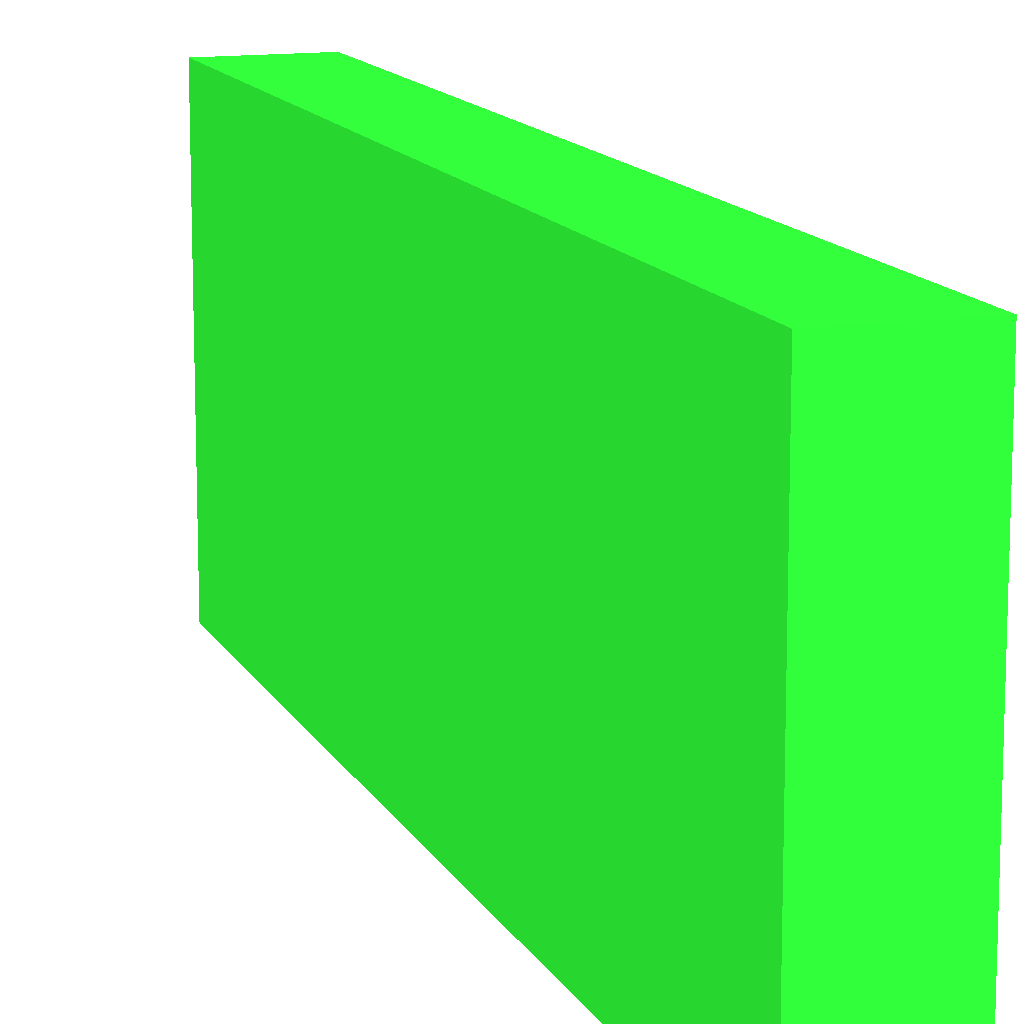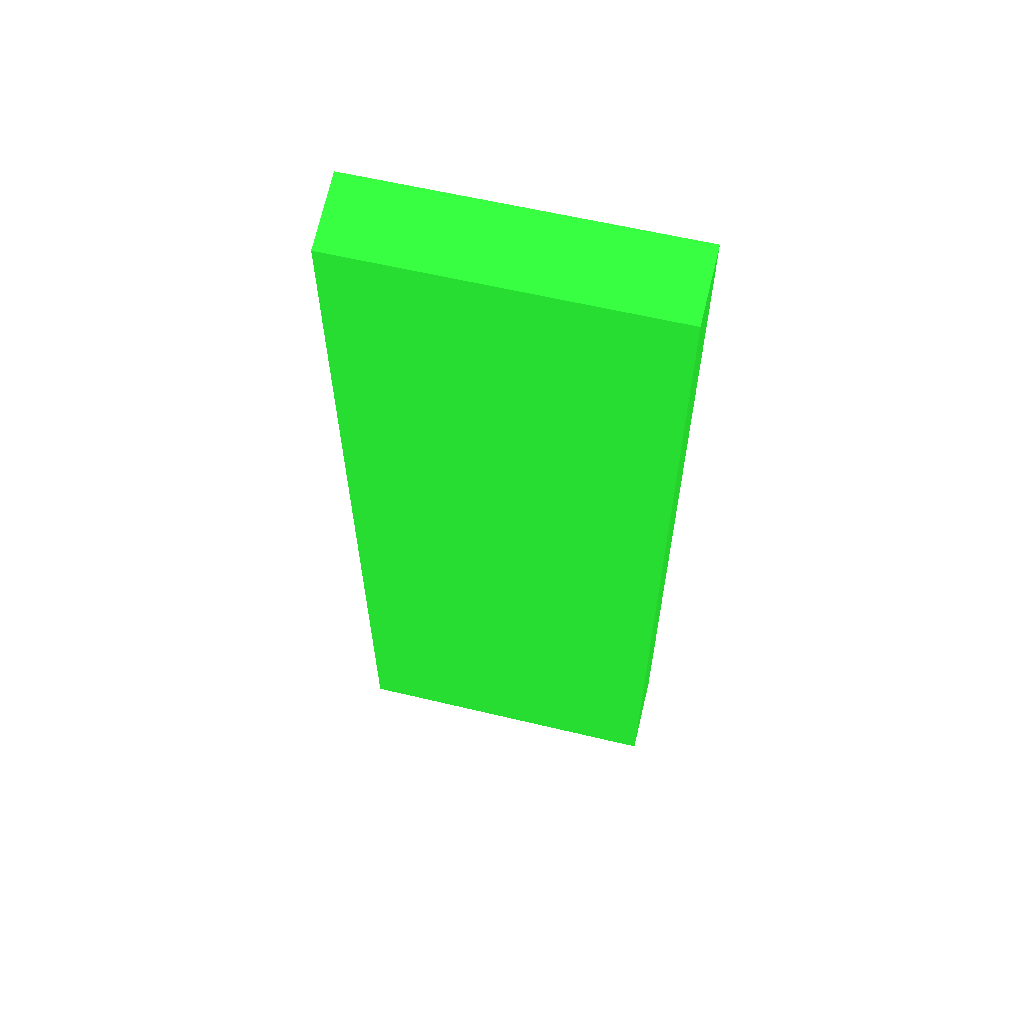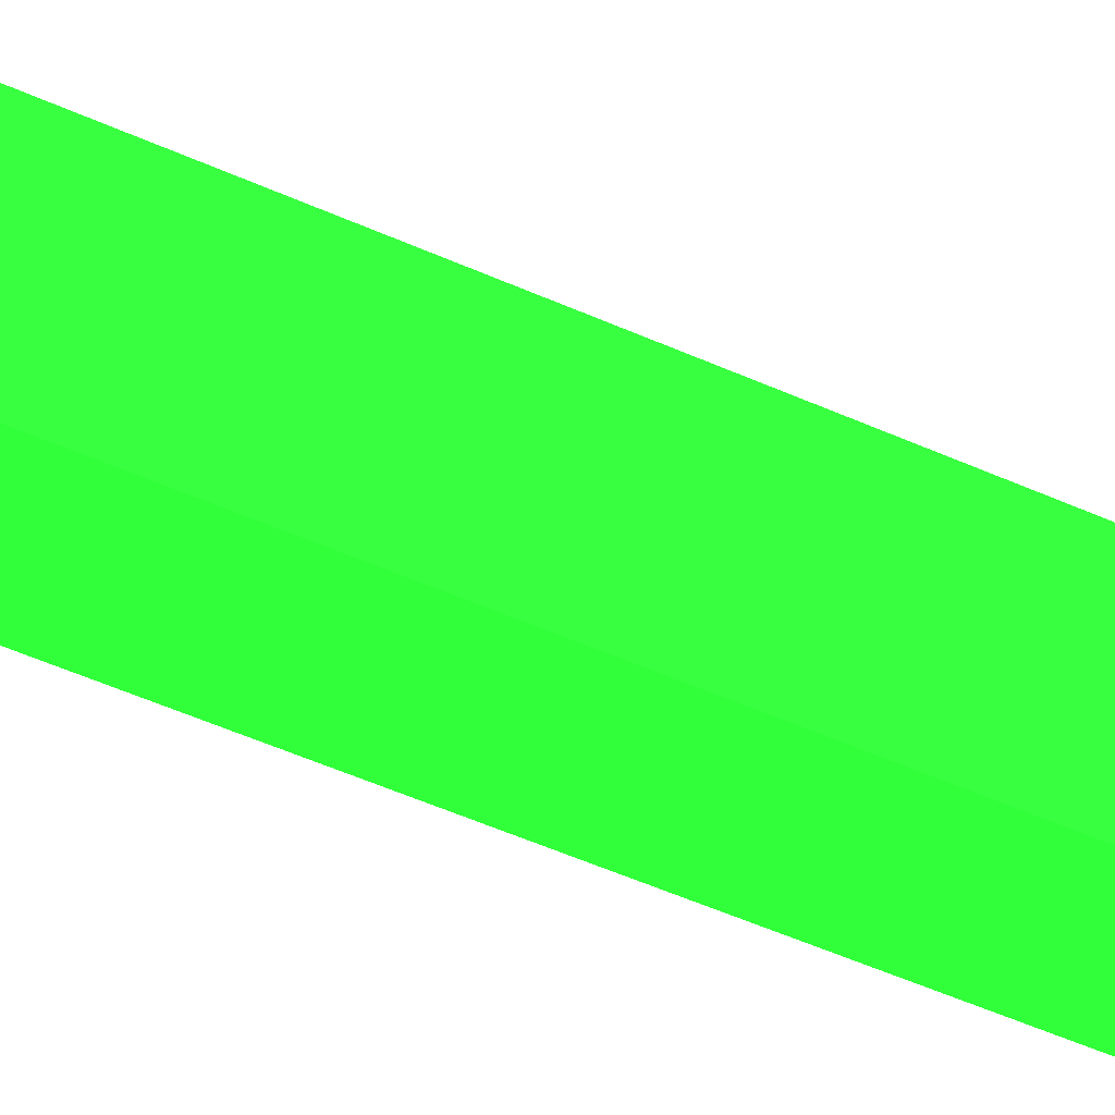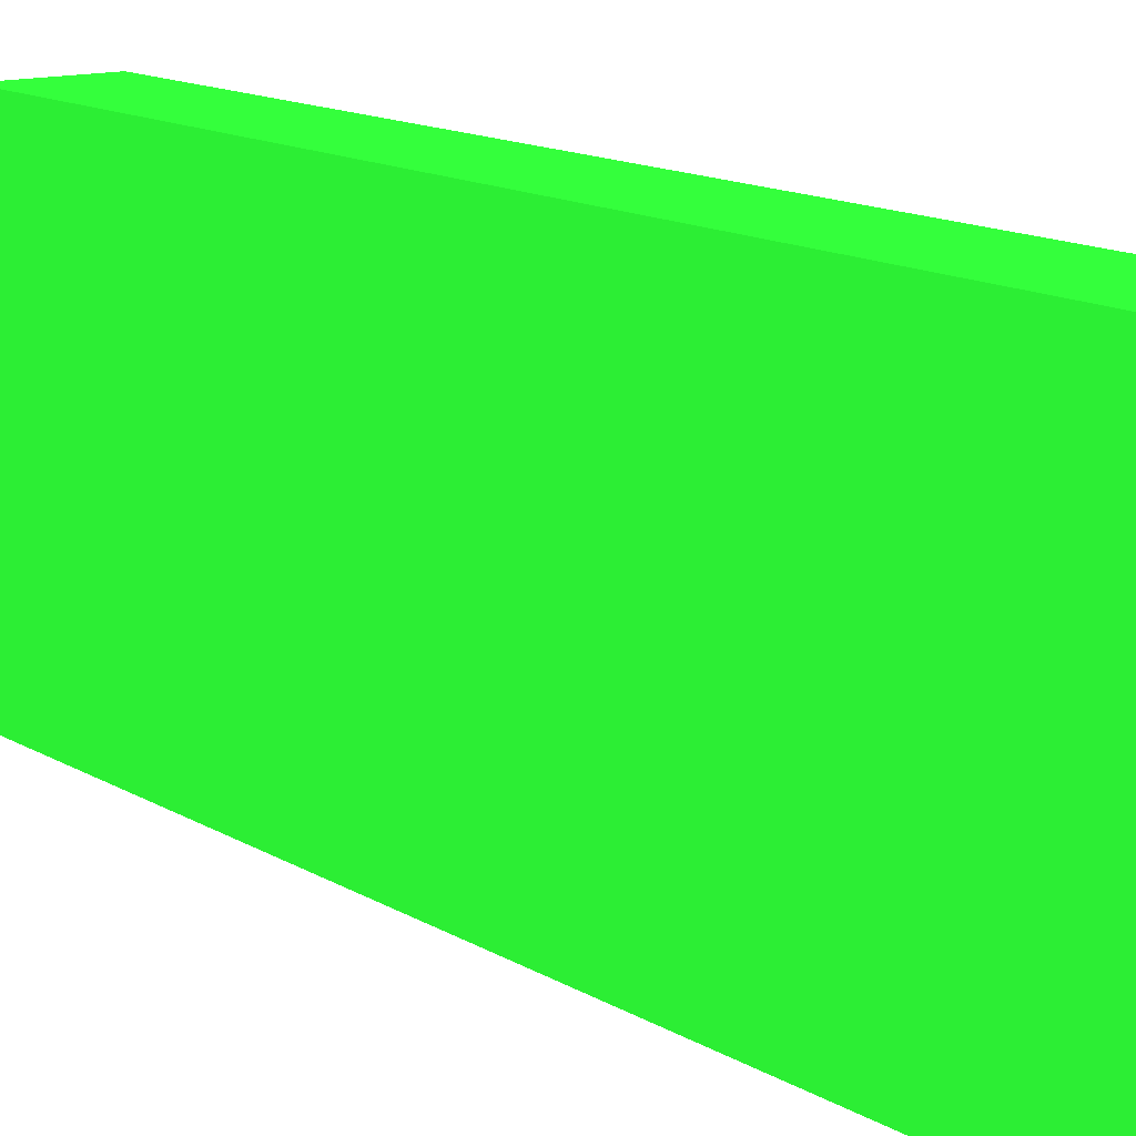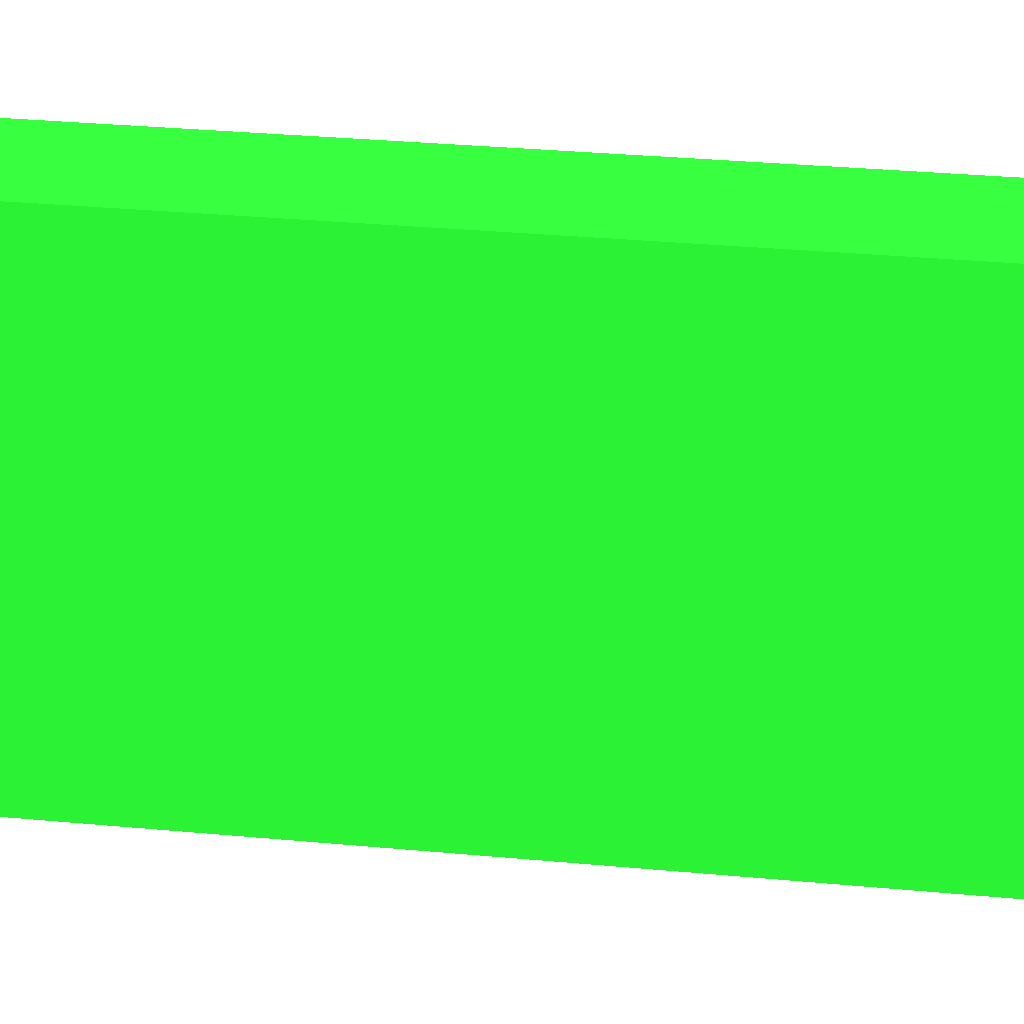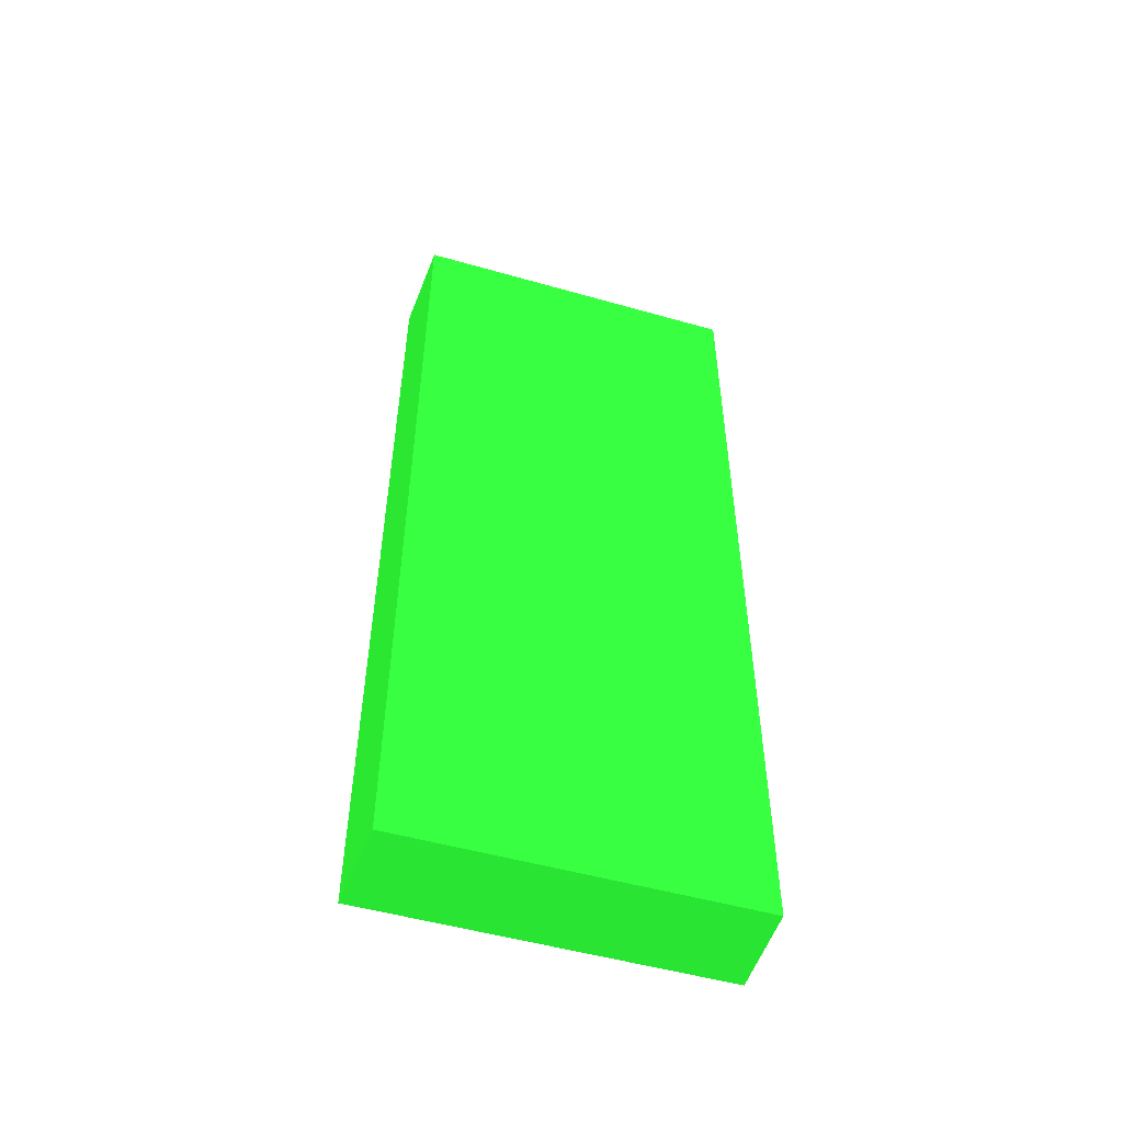
<metadata>
{"format":"obj","ext":"obj","renderer":"f3d","projection":"perspective","resolution":1024,"background":"white","views":[{"elev":13.3,"azim":161.3,"up":"+Y"},{"elev":59.7,"azim":103.8,"up":"+Z"},{"elev":-63.2,"azim":66.8,"up":"+Y"},{"elev":13.1,"azim":143.9,"up":"+Y"},{"elev":30.2,"azim":-82.1,"up":"+Y"},{"elev":-51.8,"azim":72.9,"up":"+Z"}]}
</metadata>
<code>
o geometry_8
v -0.004047 0.02467 0.03996 0.1176 0.6392 0.1412
v -0.004047 0.02467 0.04 0.1176 0.6392 0.1412
v -0.004047 0.02467 0 0.1176 0.6392 0.1412
v -0.004044 0.02467 0 0.1176 0.6392 0.1412
v -5.336e-05 0.02496 0 0.1176 0.6392 0.1412
v -5.336e-05 0.02496 0.04 0.1176 0.6392 0.1412
v -0.004047 0.04 0.04 0.1176 0.6392 0.1412
v -0.004047 0.04 0 0.1176 0.6392 0.1412
v -5.336e-05 0.04 0 0.1176 0.6392 0.1412
v -5.336e-05 0.04 0.04 0.1176 0.6392 0.1412
f 1 2 7
f 1 7 8
f 1 8 3
f 1 3 4
f 1 4 5
f 1 5 6
f 1 6 2
f 2 6 10
f 2 10 7
f 3 8 9
f 3 9 5
f 3 5 4
f 5 9 10
f 5 10 6
f 7 10 9
f 7 9 8

</code>
